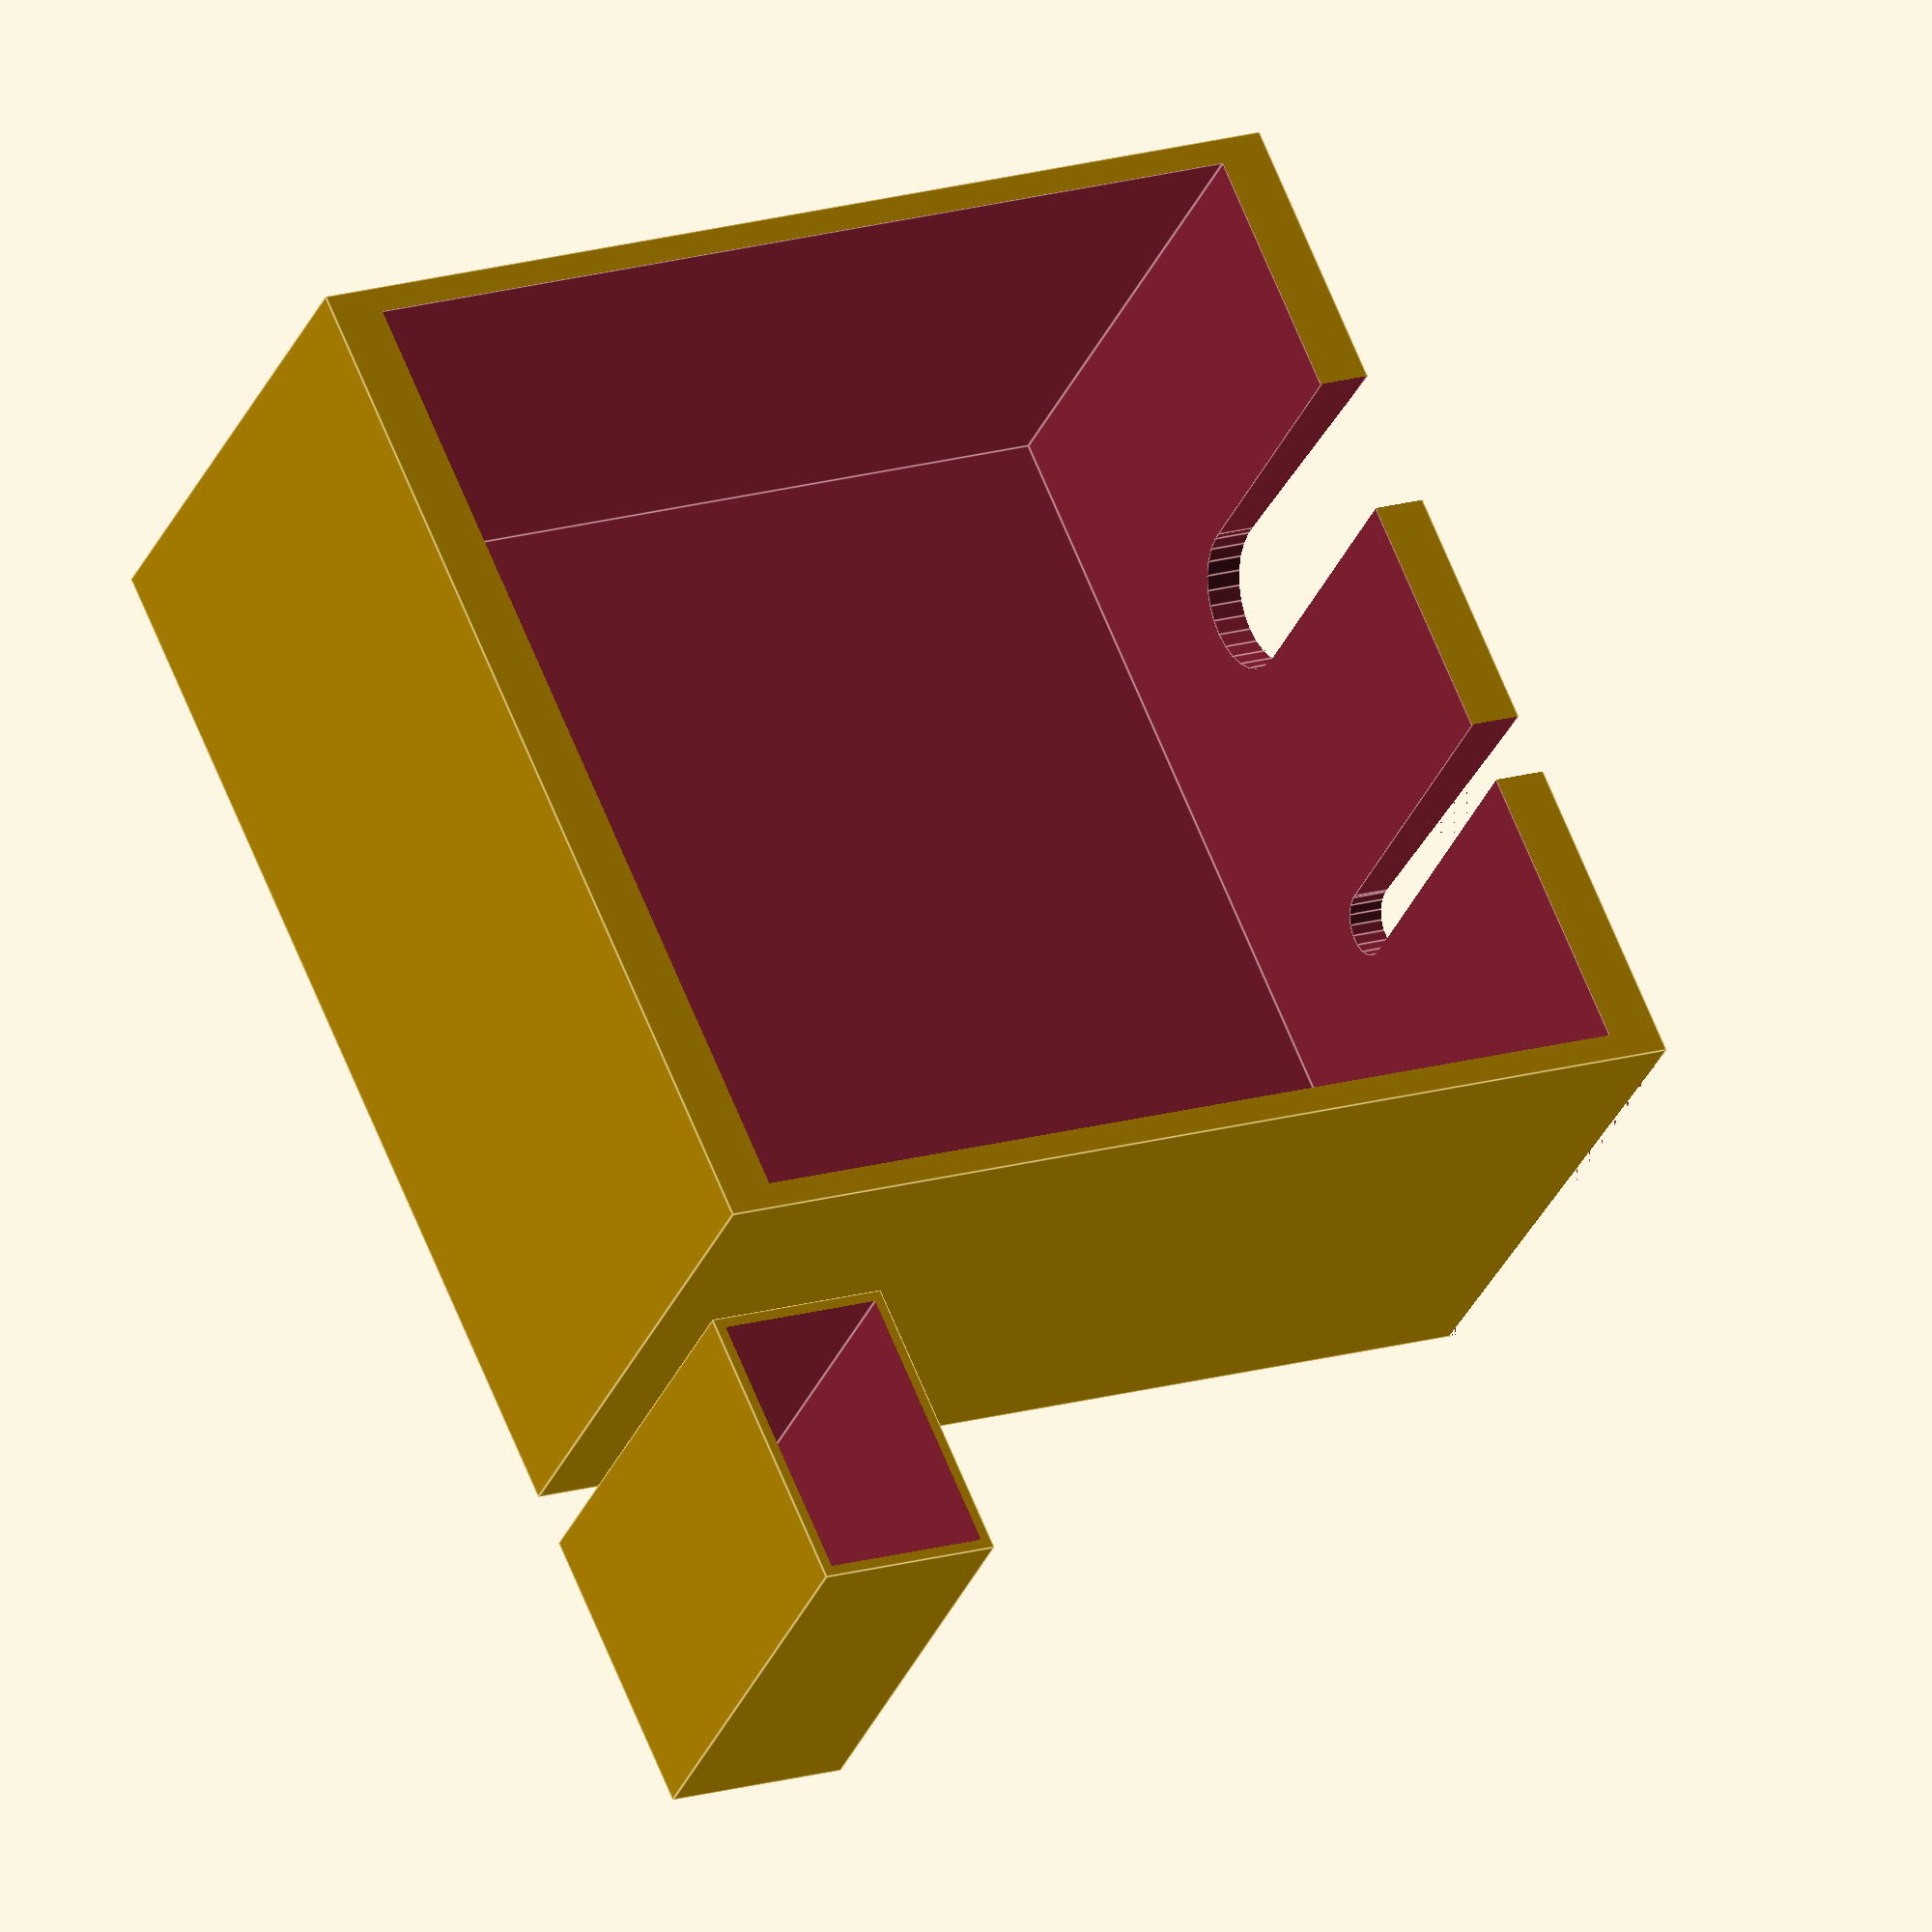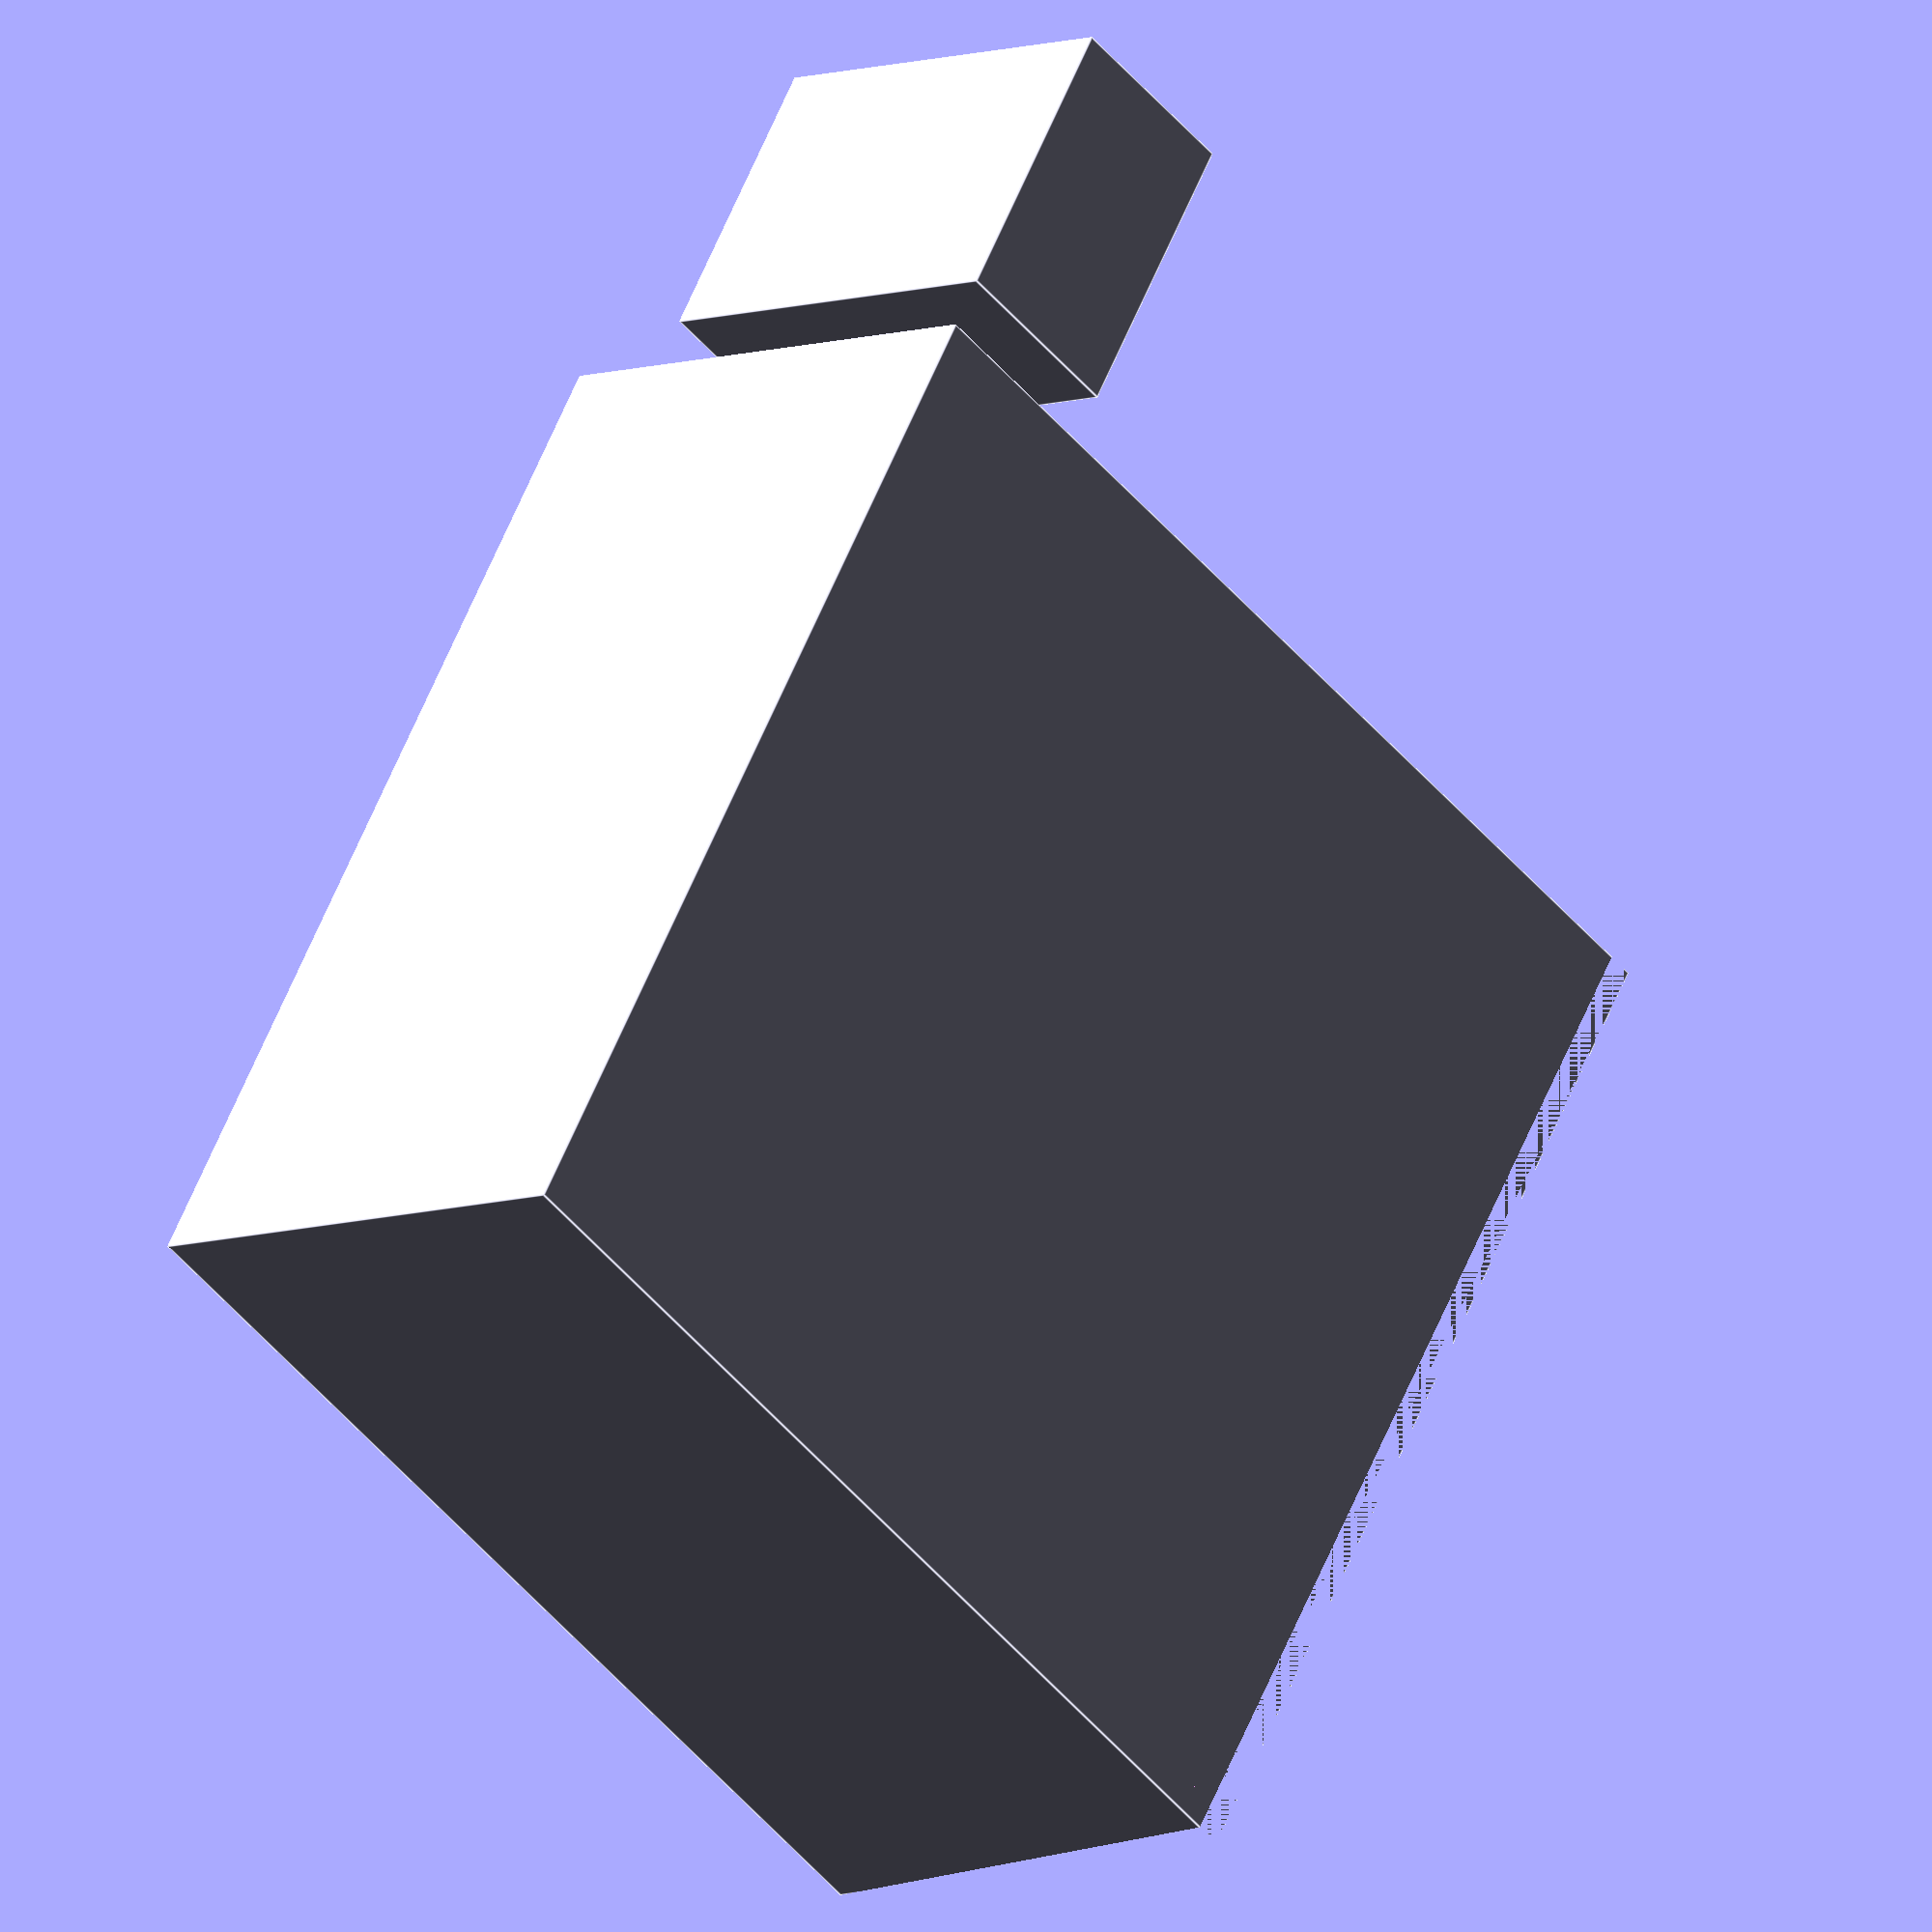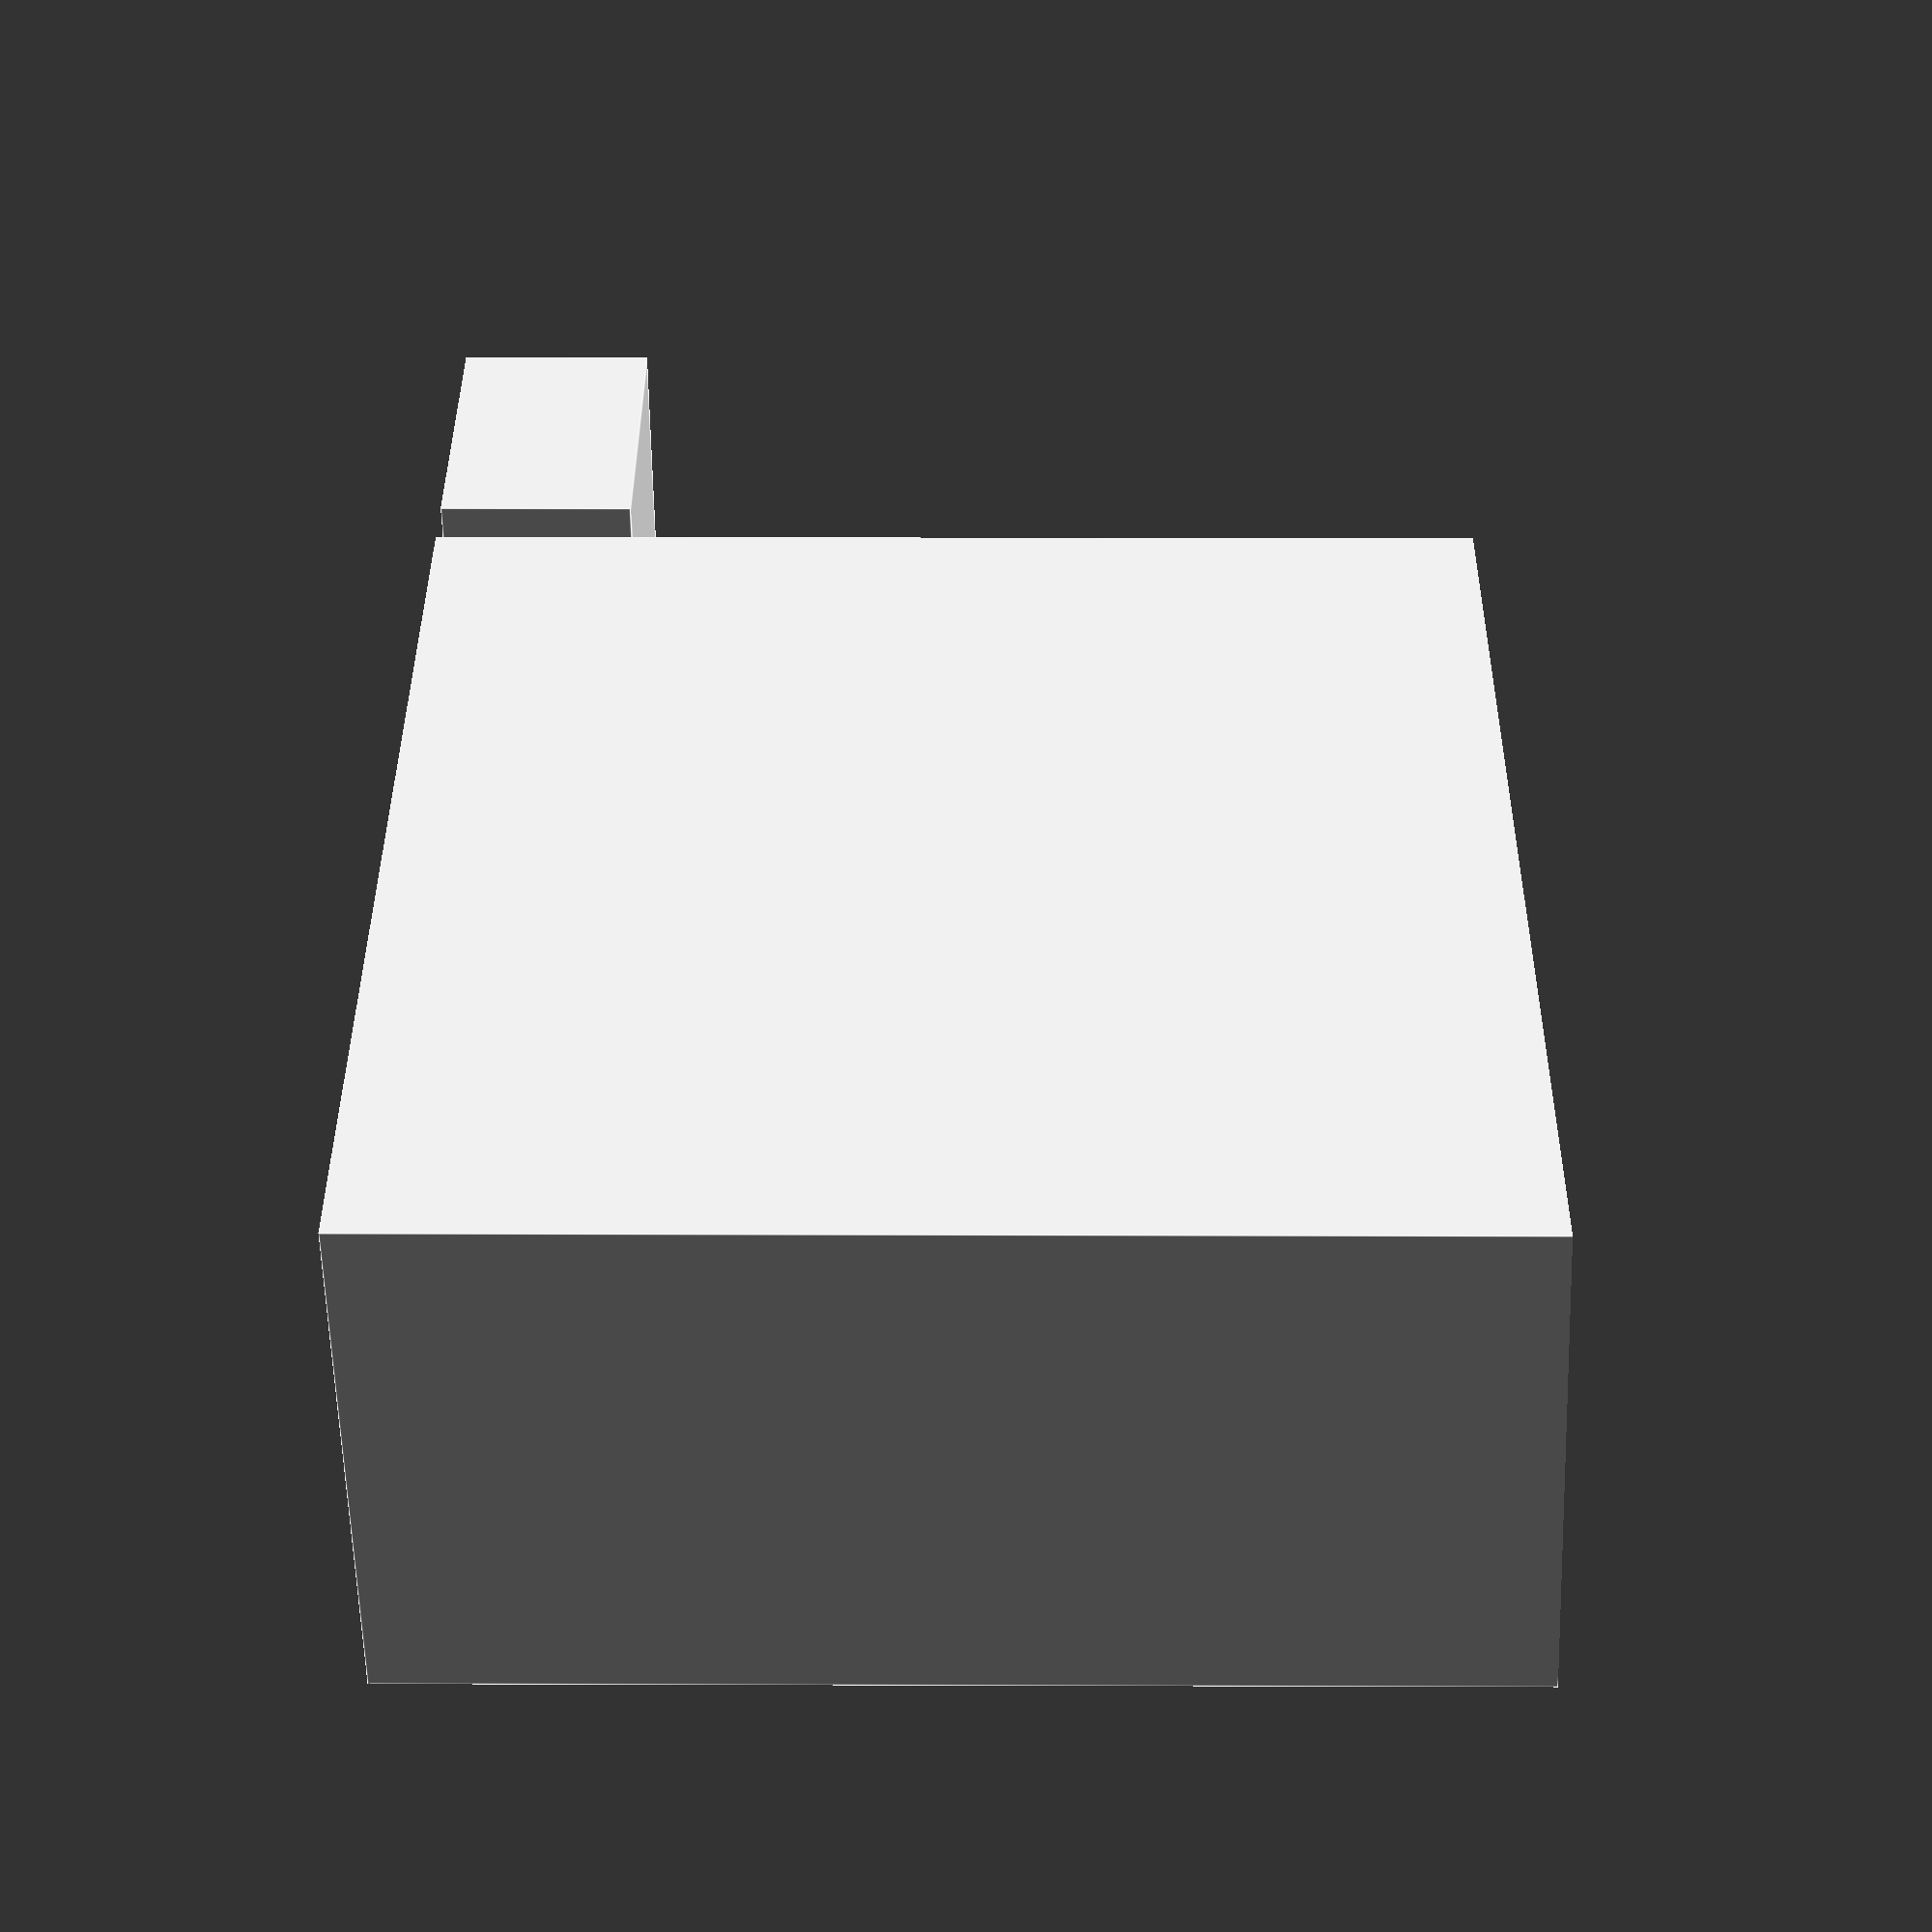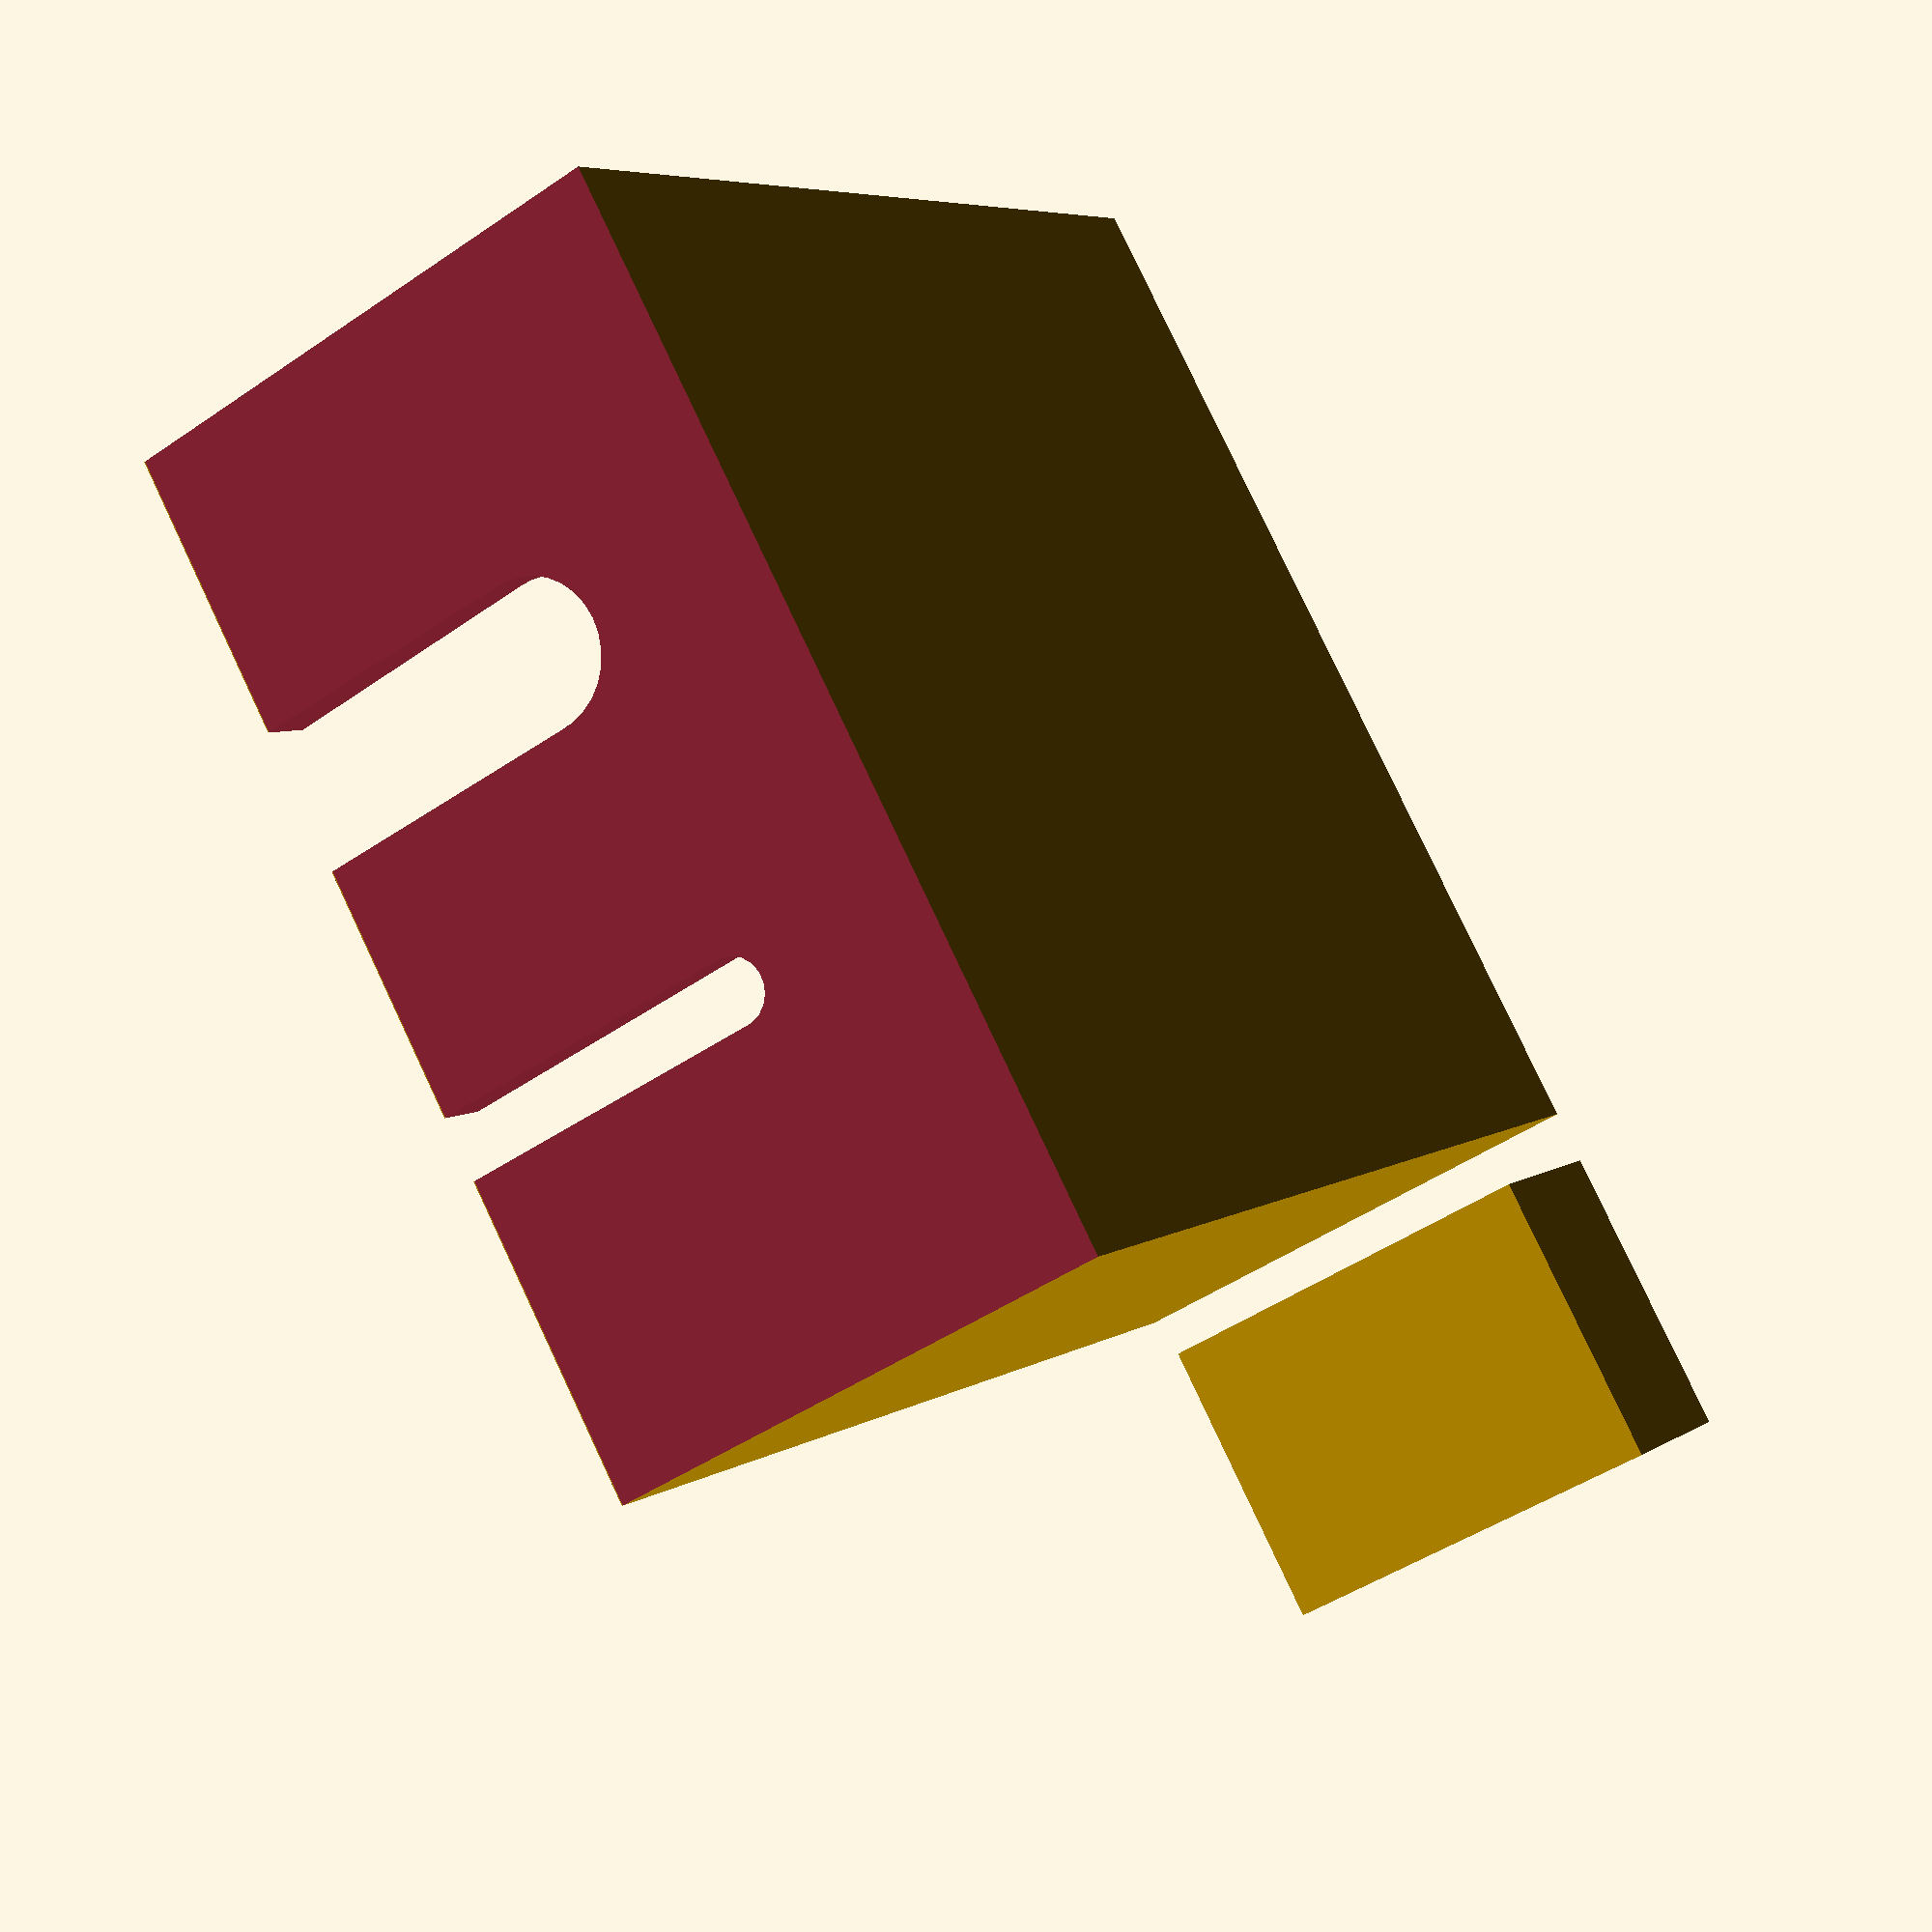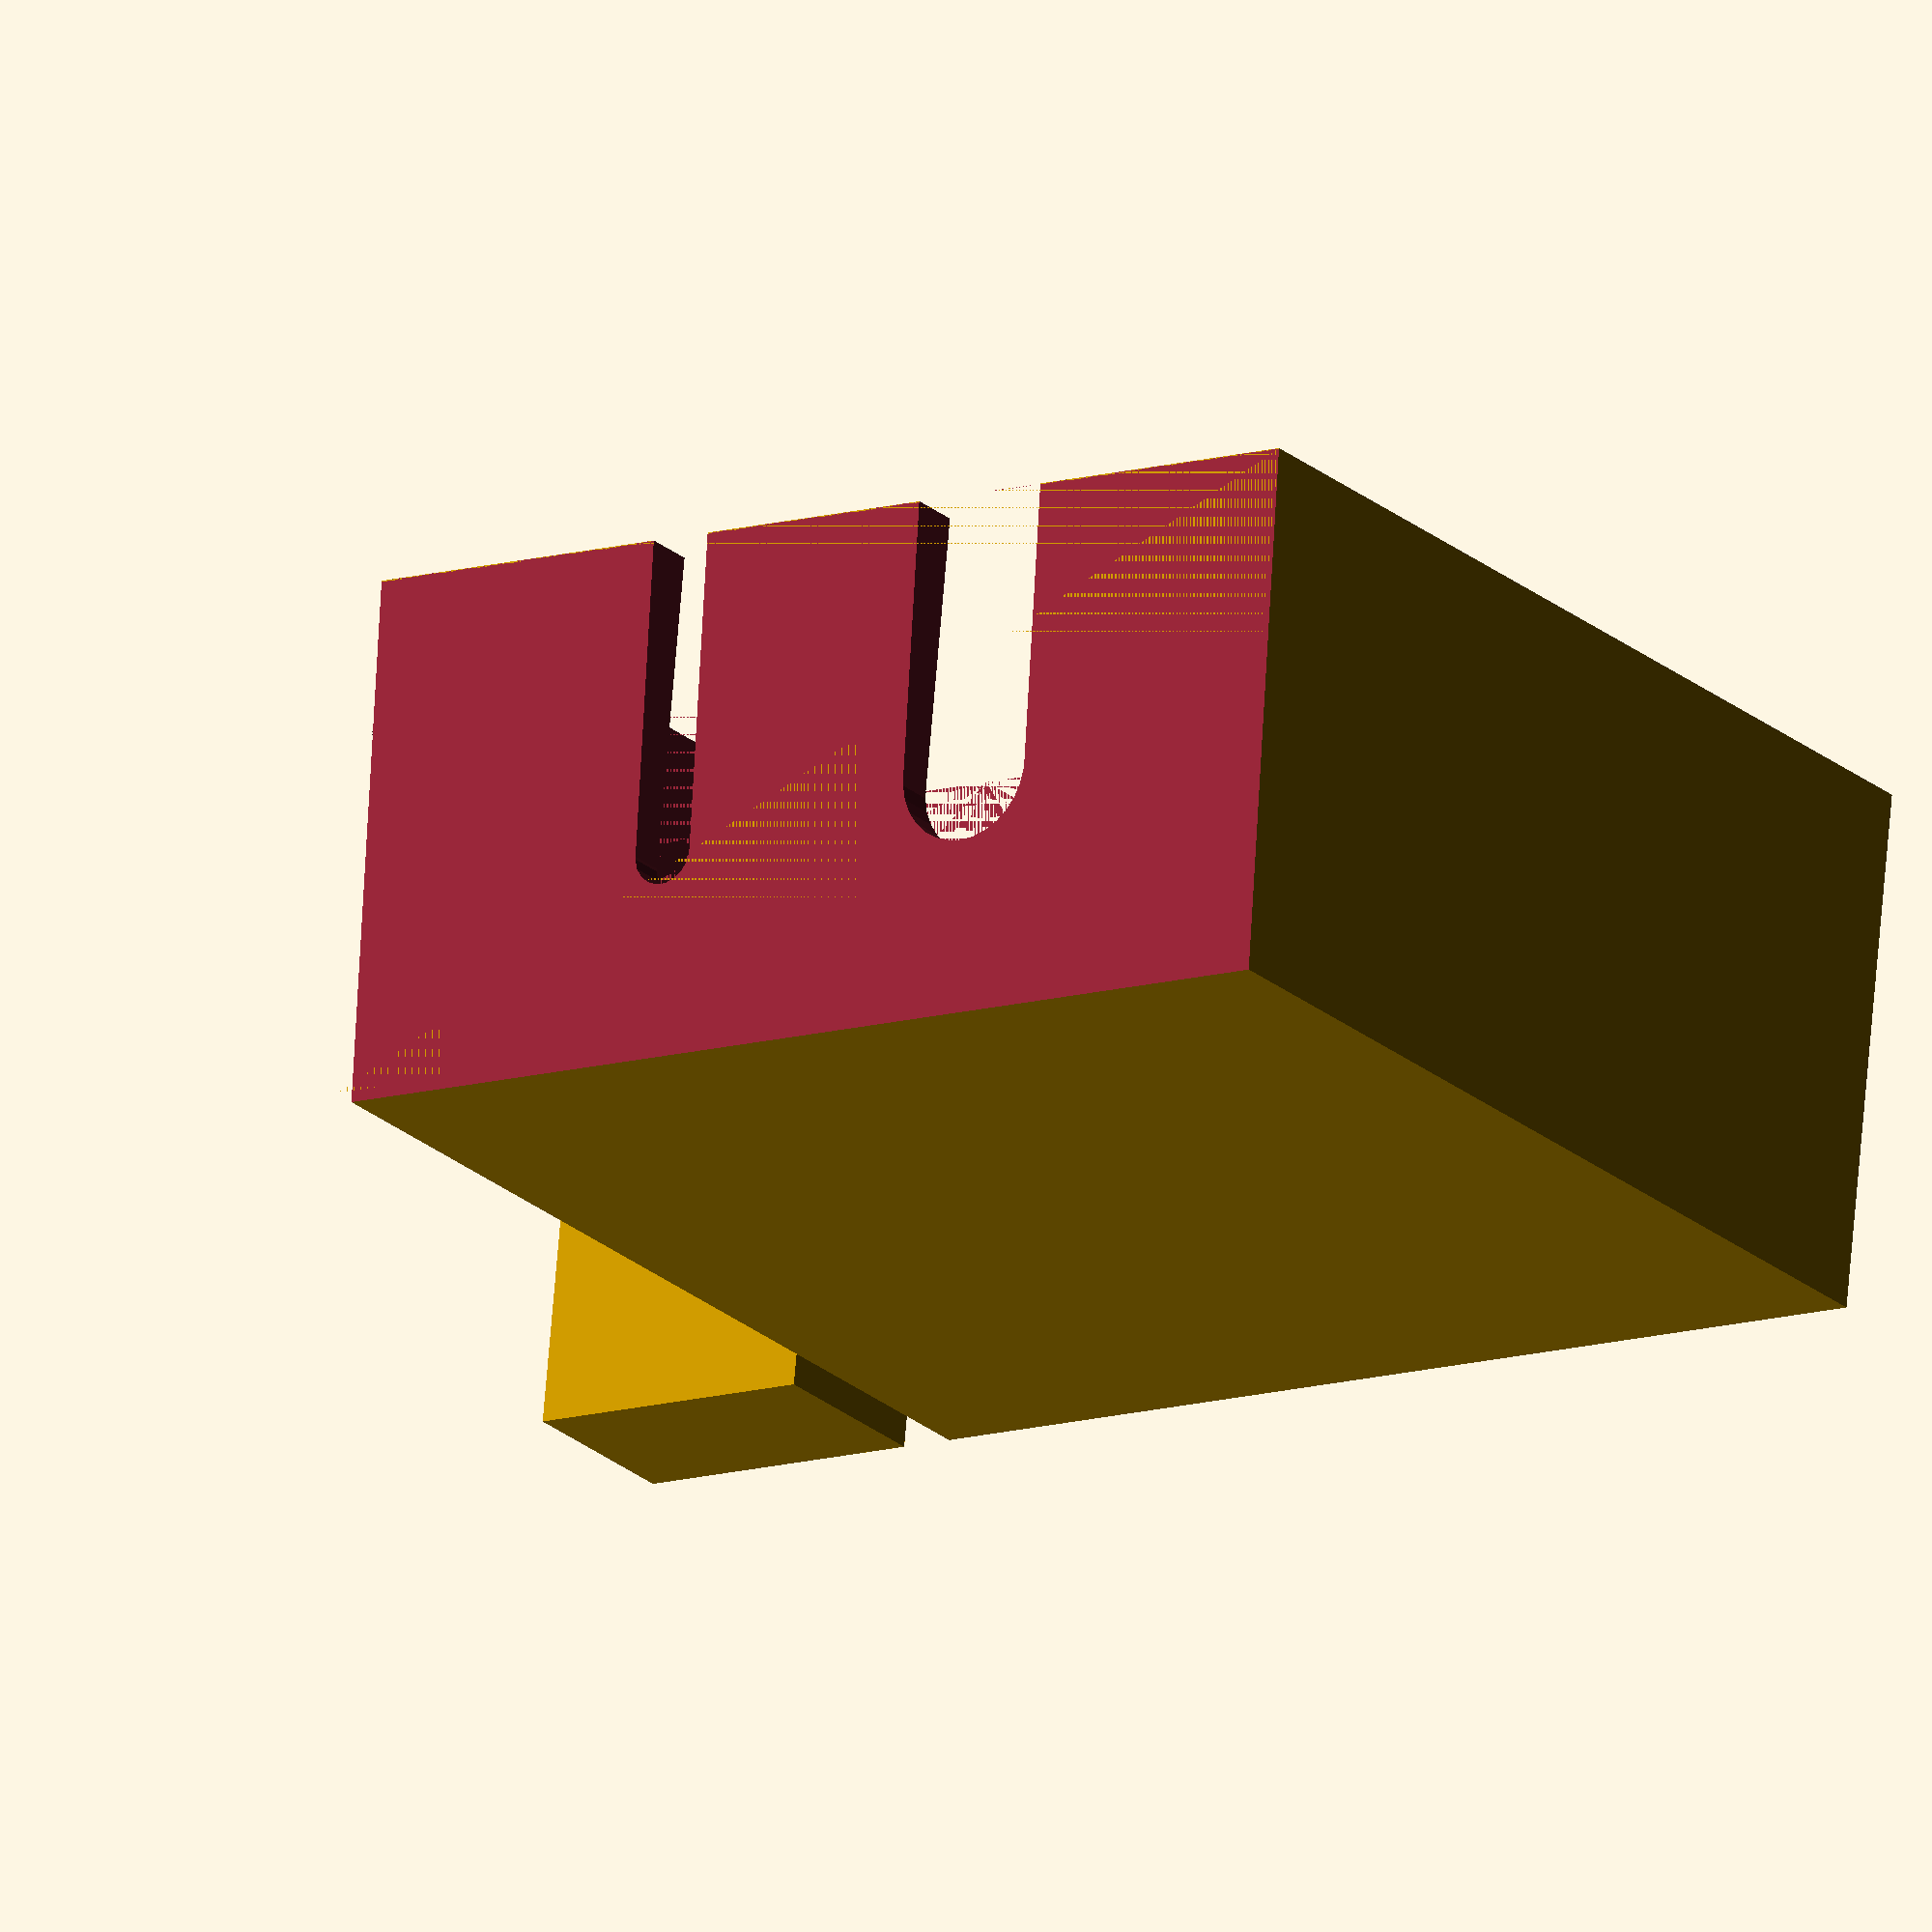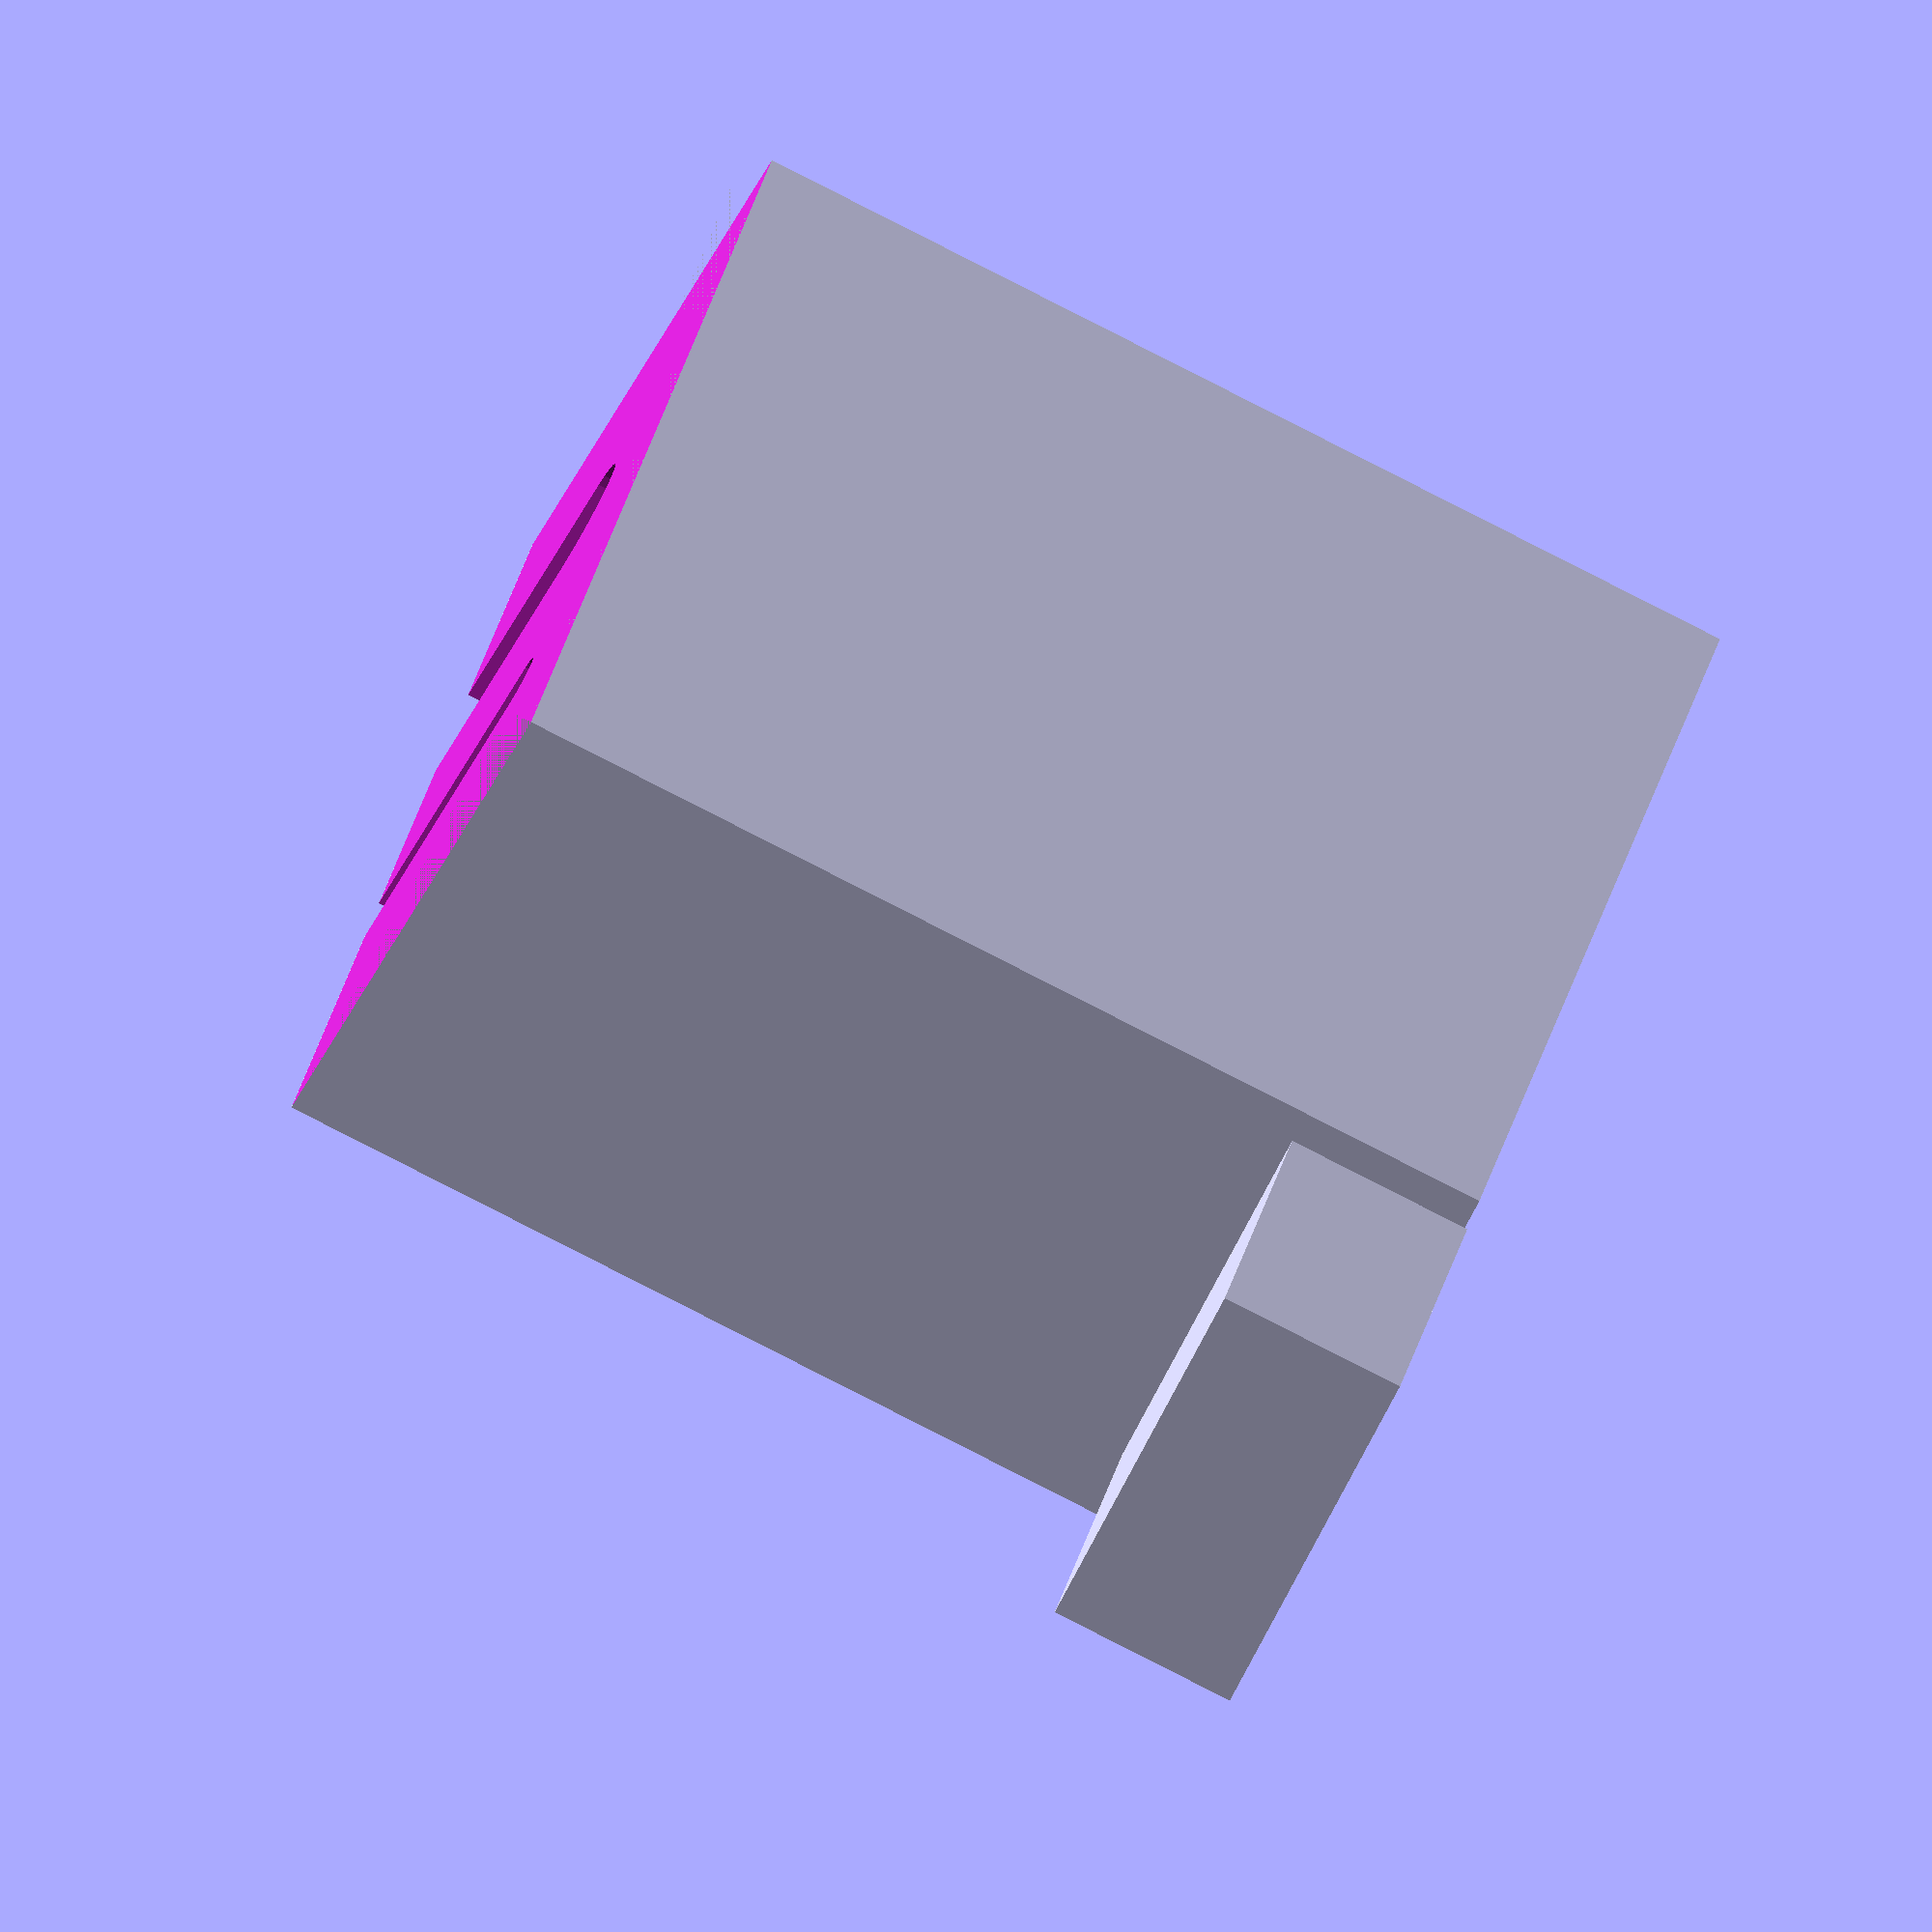
<openscad>
// Smoothness of generated output
nozzle_diameter = 0.4;
$fs = $preview ? $fs : nozzle_diameter / 2;
$fa = $preview ? $fa : 5;

// Wall thickness
thickness = 5.0;
height = 200.0;
width = 200.0;
depth = 100.0;
bowl_diameter = 85.0;
brush_cutout_diameter = 27.0;
razor_cutout_diameter = 12.0;

blade_container_width = 32.0;
blade_container_depth = 52.0;
blade_container_height = 75.0;

blade_disposal_width = 42.0;
blade_disposal_depth = 62.0;

// Smoothing is INCREDIBLY slow.
should_smooth = false;

fudge = 0.01;

module angle_slice() {
        CubePoints = [
          [ 0, 0, 0 ],
          [ depth+fudge*2, 0, thickness+fudge ],
          [ depth+fudge*2, width+fudge*2, thickness+fudge ],
          [ 0, width+fudge*2, 0 ],
          [ 0, 0, thickness+fudge*2 ],
          [ depth+fudge*2, 0, thickness+fudge ],
          [ depth+fudge*2, width+fudge*2, thickness+fudge ],
          [ 0, width+fudge*2, thickness+fudge ]];

        CubeFaces = [
          [0,1,2,3],
          [4,5,1,0],
          [7,6,5,4],
          [5,6,2,1],
          [6,7,3,2],
          [7,4,0,3]];

        polyhedron( CubePoints, CubeFaces );
}

module body() {
    difference() {
        cube([depth, width, height]);
        translate([fudge,thickness,thickness*2])
        cube([depth+fudge,width-thickness*2,height-thickness*4]);
        translate([-fudge,-fudge,height-thickness])
        angle_slice();
    }
}

module bowl_cutout() {
    translate([depth/2,width/2,thickness+fudge])
    cylinder(h=thickness+fudge, d = bowl_diameter);
}

module blade_cutout() {
    translate([thickness*2,thickness*2,thickness])
    cube([blade_container_depth+4, blade_container_width+4, blade_container_height+4]);
}

module blade_disposal_cutout() {
    translate([thickness*2,width-blade_disposal_width-thickness*2,thickness])
    cube([blade_disposal_depth, blade_disposal_width, thickness*2]);
}

module top_cutout(cutout_diameter) {
    translate([cutout_diameter/2,0,-thickness])
    union() {
        cylinder(h=thickness*2+fudge*2, d = cutout_diameter);
        translate([0,-cutout_diameter/2,0])
        cube([depth, cutout_diameter,thickness*2+fudge*2]);
    }
}

module unsmoothed_stand() {
    difference() {
        body();
        // Bottom cutouts
        bowl_cutout();
        blade_cutout();
        blade_disposal_cutout();
        
        // Top cutouts
        translate([depth/3,width/3,height-thickness-fudge])
        top_cutout(brush_cutout_diameter);
        translate([depth/3,width*2/3,height-thickness-fudge])
        top_cutout(razor_cutout_diameter);
    }
}

module blade_container() {
    difference() {
        cube([blade_container_width+4, blade_container_depth+4, blade_container_height+4]);
        translate([2,2,2])
        cube([blade_container_width, blade_container_depth, blade_container_height+4]);
    }
}

if (should_smooth) {
    minkowski() {
        unsmoothed_stand();
        cylinder(d=5,h=1);
    }
} else {
    unsmoothed_stand();
}

translate([0, width + 10, blade_container_width+4])
rotate([0,90,0])
blade_container();

</openscad>
<views>
elev=343.0 azim=226.3 roll=238.9 proj=o view=edges
elev=229.1 azim=151.3 roll=321.9 proj=o view=edges
elev=158.0 azim=254.3 roll=269.7 proj=p view=edges
elev=354.1 azim=150.9 roll=28.8 proj=p view=wireframe
elev=22.6 azim=275.8 roll=34.2 proj=o view=wireframe
elev=264.6 azim=29.2 roll=116.9 proj=o view=solid
</views>
